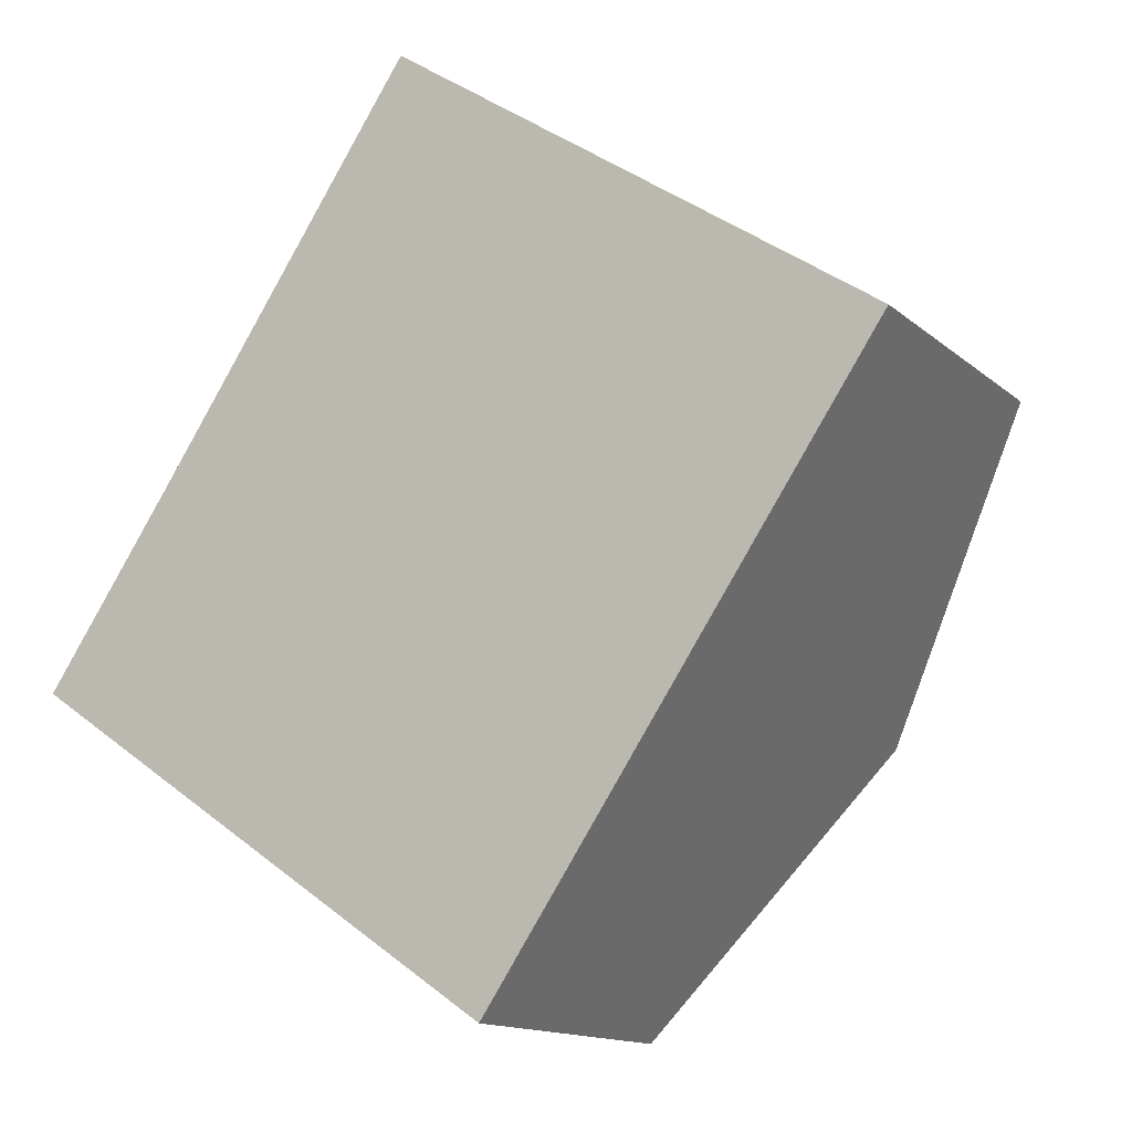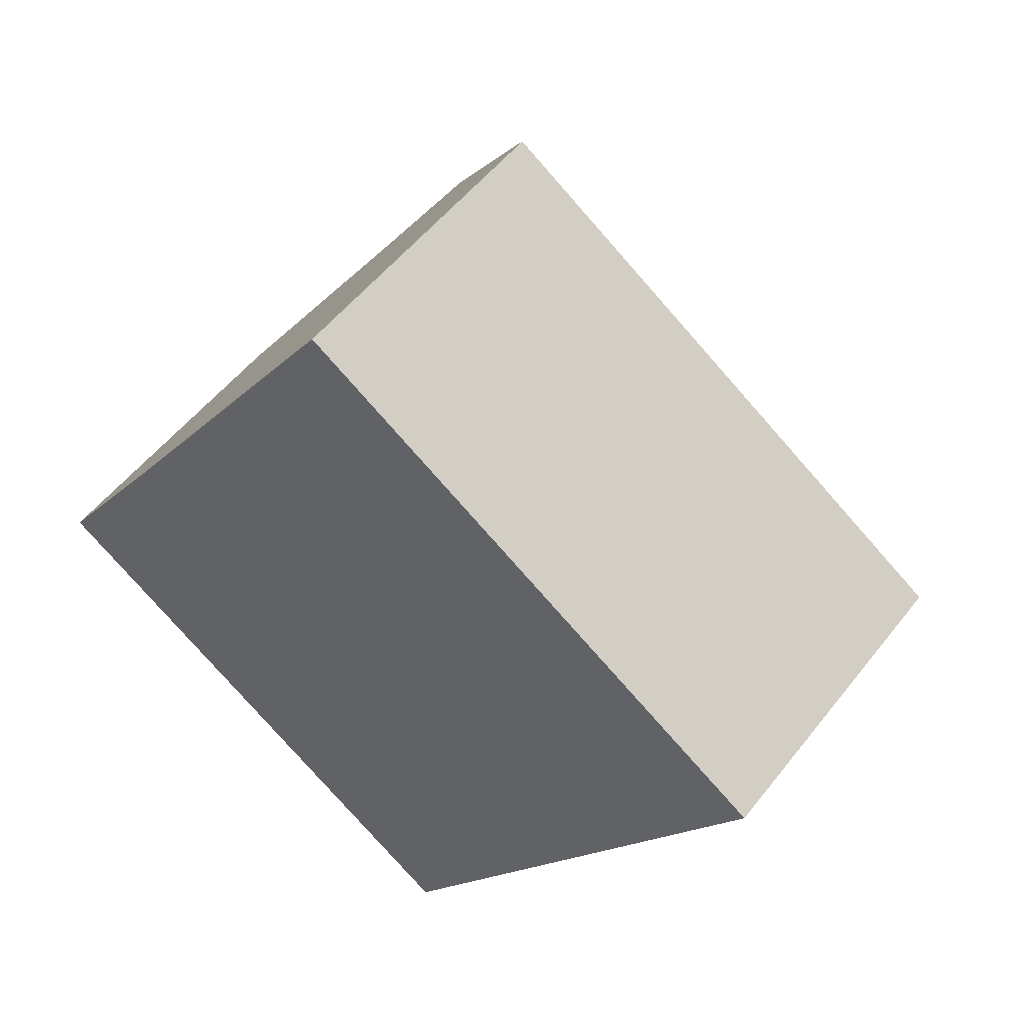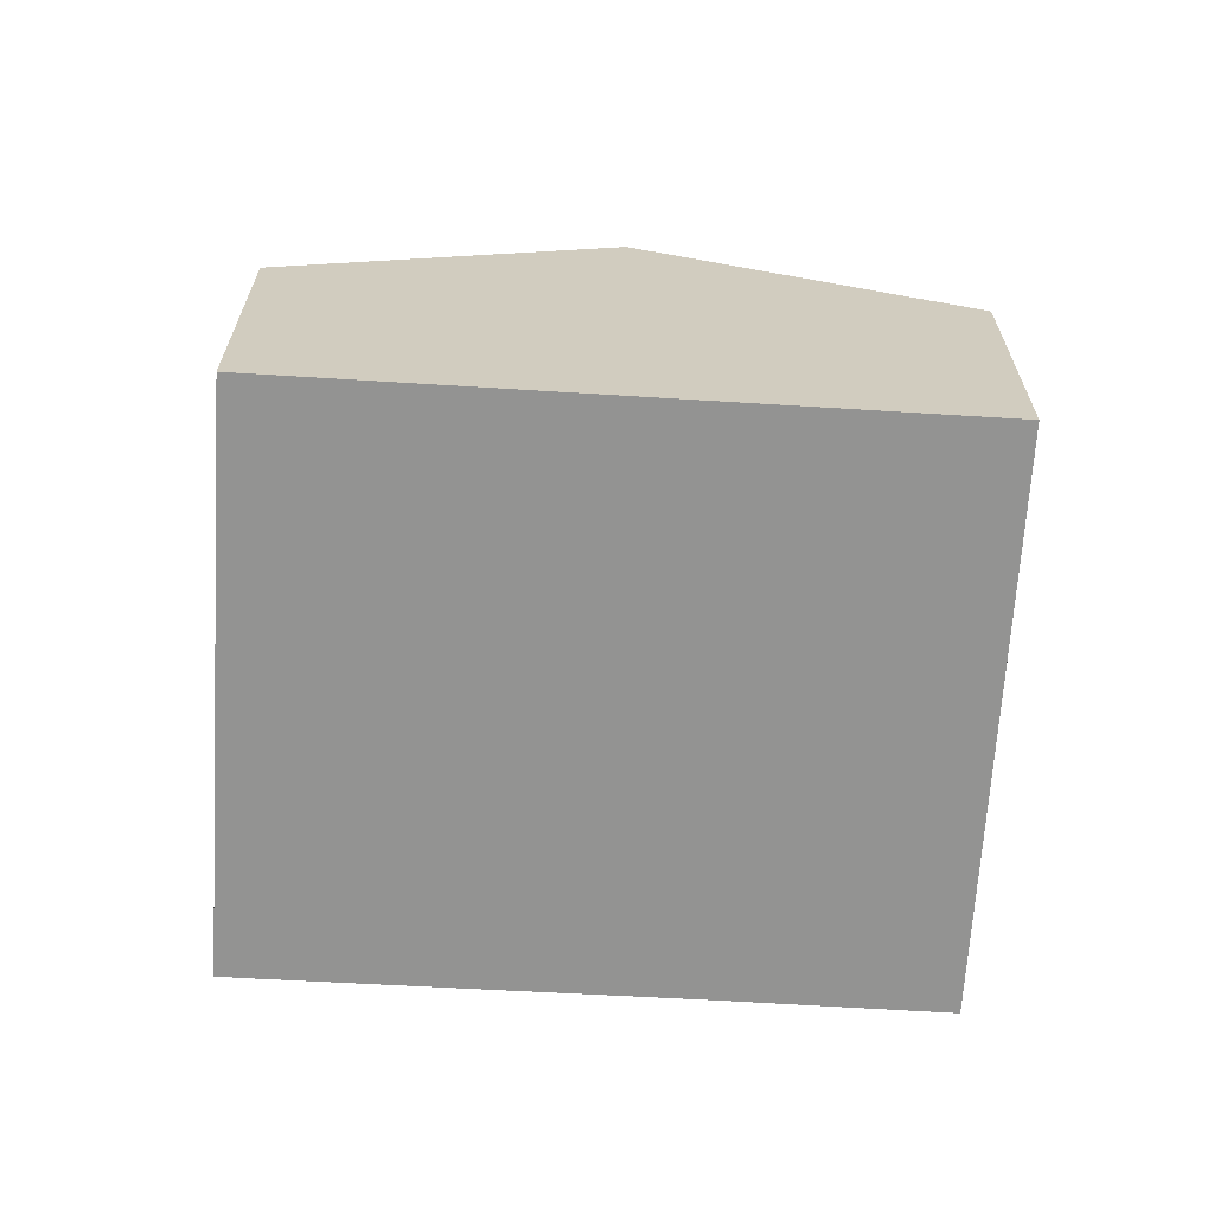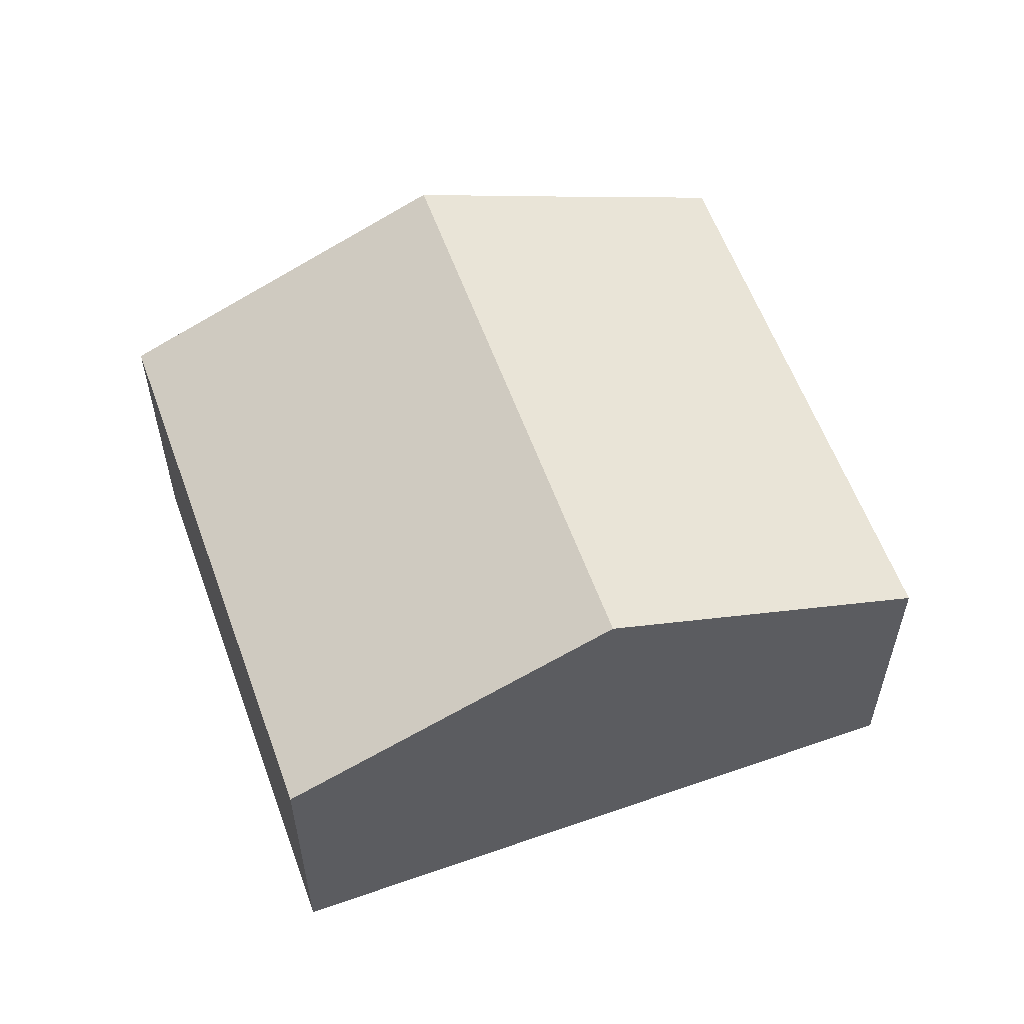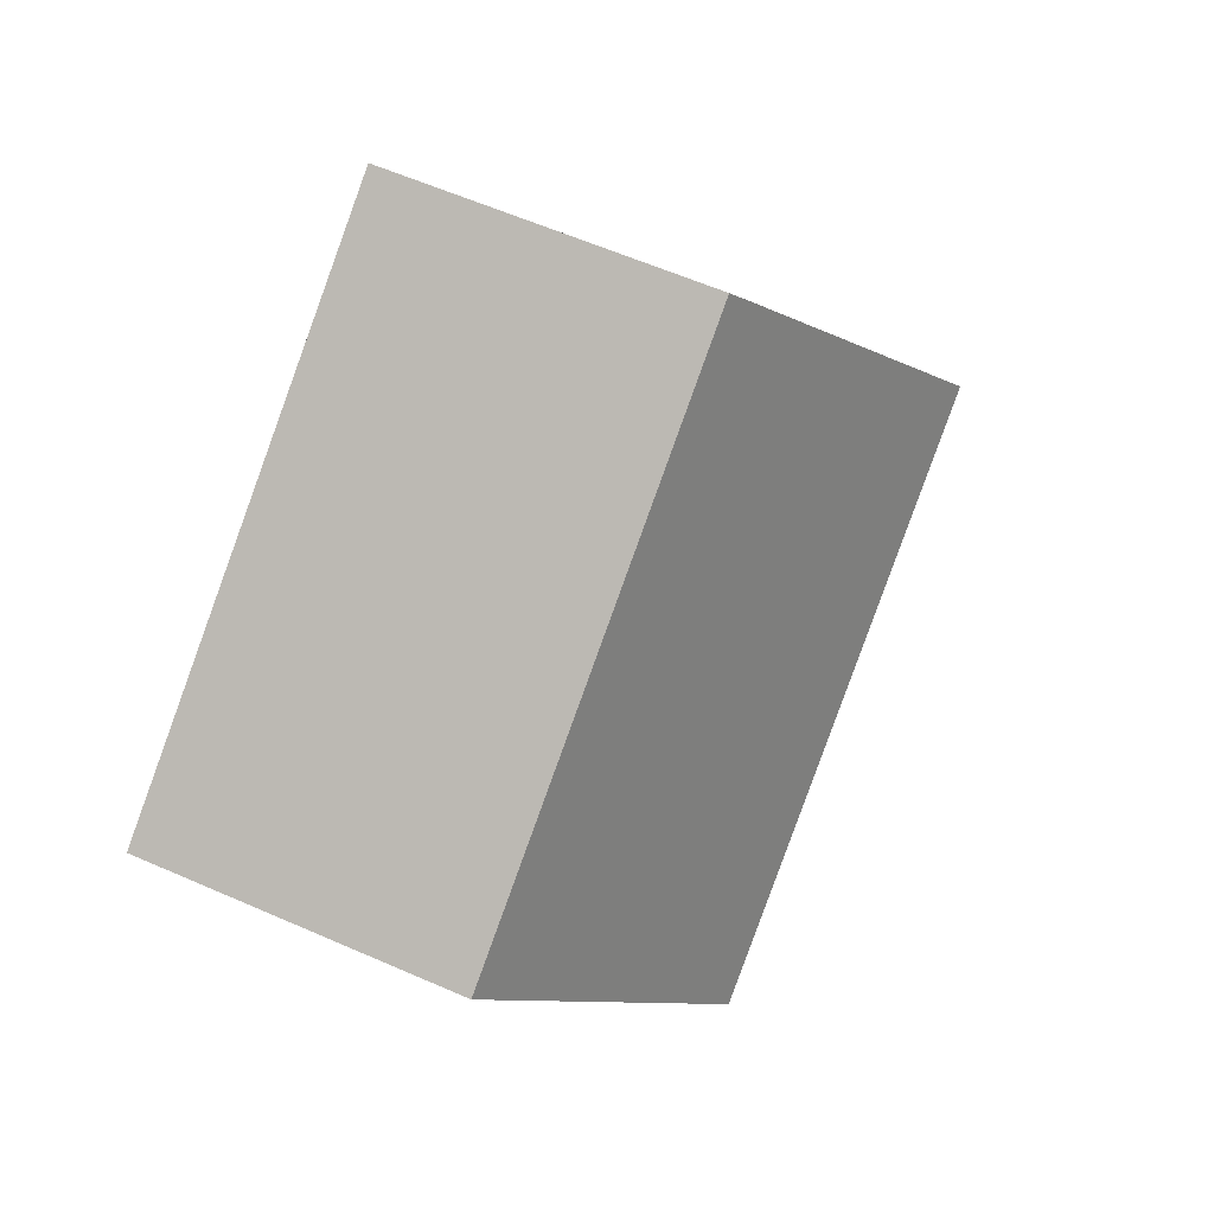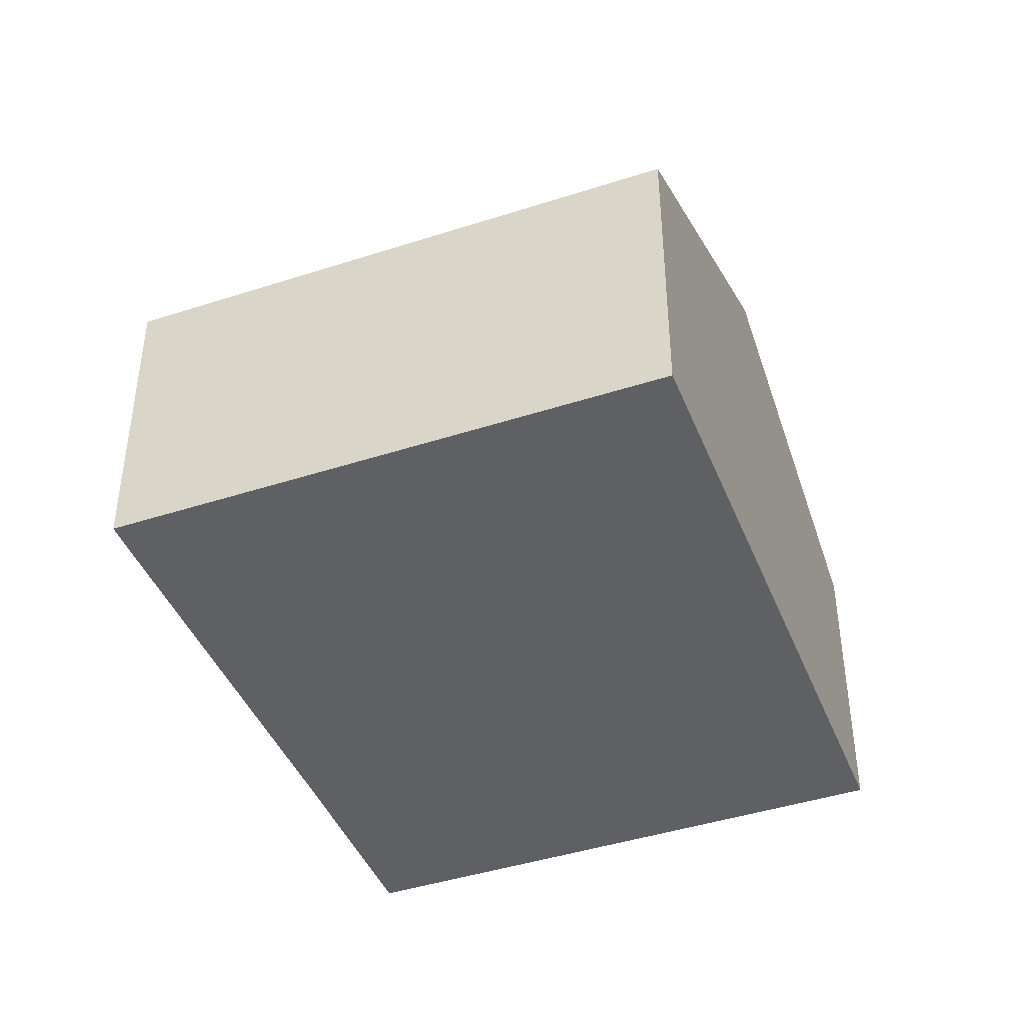
<metadata>
{"format":"obj","ext":"obj","renderer":"f3d","projection":"perspective","resolution":1024,"background":"white","views":[{"elev":-13.8,"azim":29.7,"up":"+Z"},{"elev":52.6,"azim":36.8,"up":"+Z"},{"elev":-66.6,"azim":120.8,"up":"+Y"},{"elev":58.6,"azim":104.5,"up":"+Y"},{"elev":59.2,"azim":114.4,"up":"+Z"},{"elev":-43.4,"azim":55.3,"up":"+Y"}]}
</metadata>
<code>
v  15.16 10.23 -0.979
v  8.684 6.923 12.83
v  19.53 6.923 5.417
v  4.355 10.23 6.406
v  8.284 7.226 12.24
v  0 6.923 4.239e-16
v  10.79 6.923 -7.375
v  2.899 9.115 4.242
v  0 0 0
v  2.899 -2.597e-16 4.242
v  4.355 -3.923e-16 6.406
v  8.284 -7.498e-16 12.24
v  8.684 -7.857e-16 12.83
v  19.53 -3.317e-16 5.417
v  15.16 5.995e-17 -0.979
v  10.79 4.516e-16 -7.375
g defaultobject
f 1 2 3
f 2 1 4
f 2 4 5
f 6 1 7
f 1 6 8
f 1 8 4
f 9 8 6
f 8 9 4
f 4 9 5
f 5 9 10
f 5 10 11
f 5 11 12
f 5 12 2
f 2 12 13
f 13 3 2
f 3 13 14
f 14 1 3
f 1 14 7
f 7 14 15
f 7 15 16
f 16 6 7
f 6 16 9
f 12 14 13
f 14 12 15
f 15 12 11
f 15 11 10
f 15 10 16
f 16 10 9

</code>
